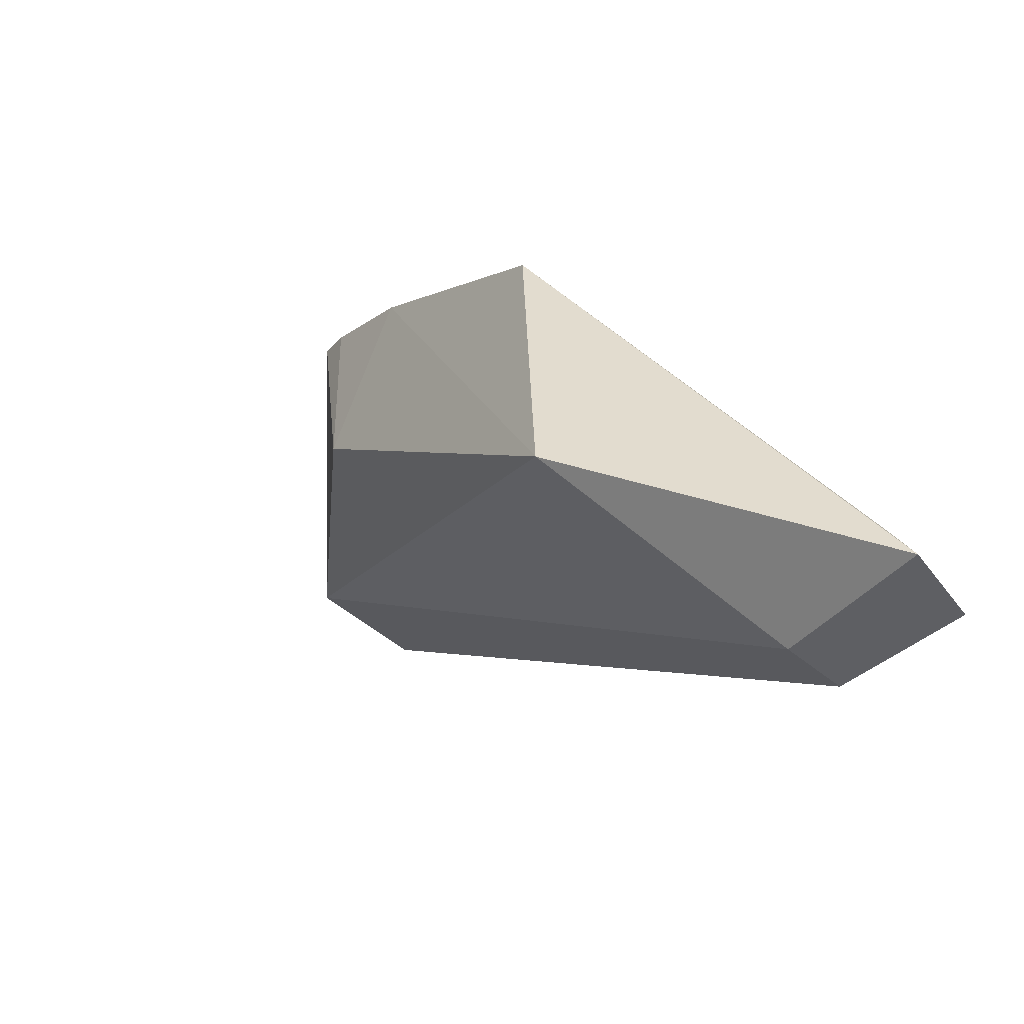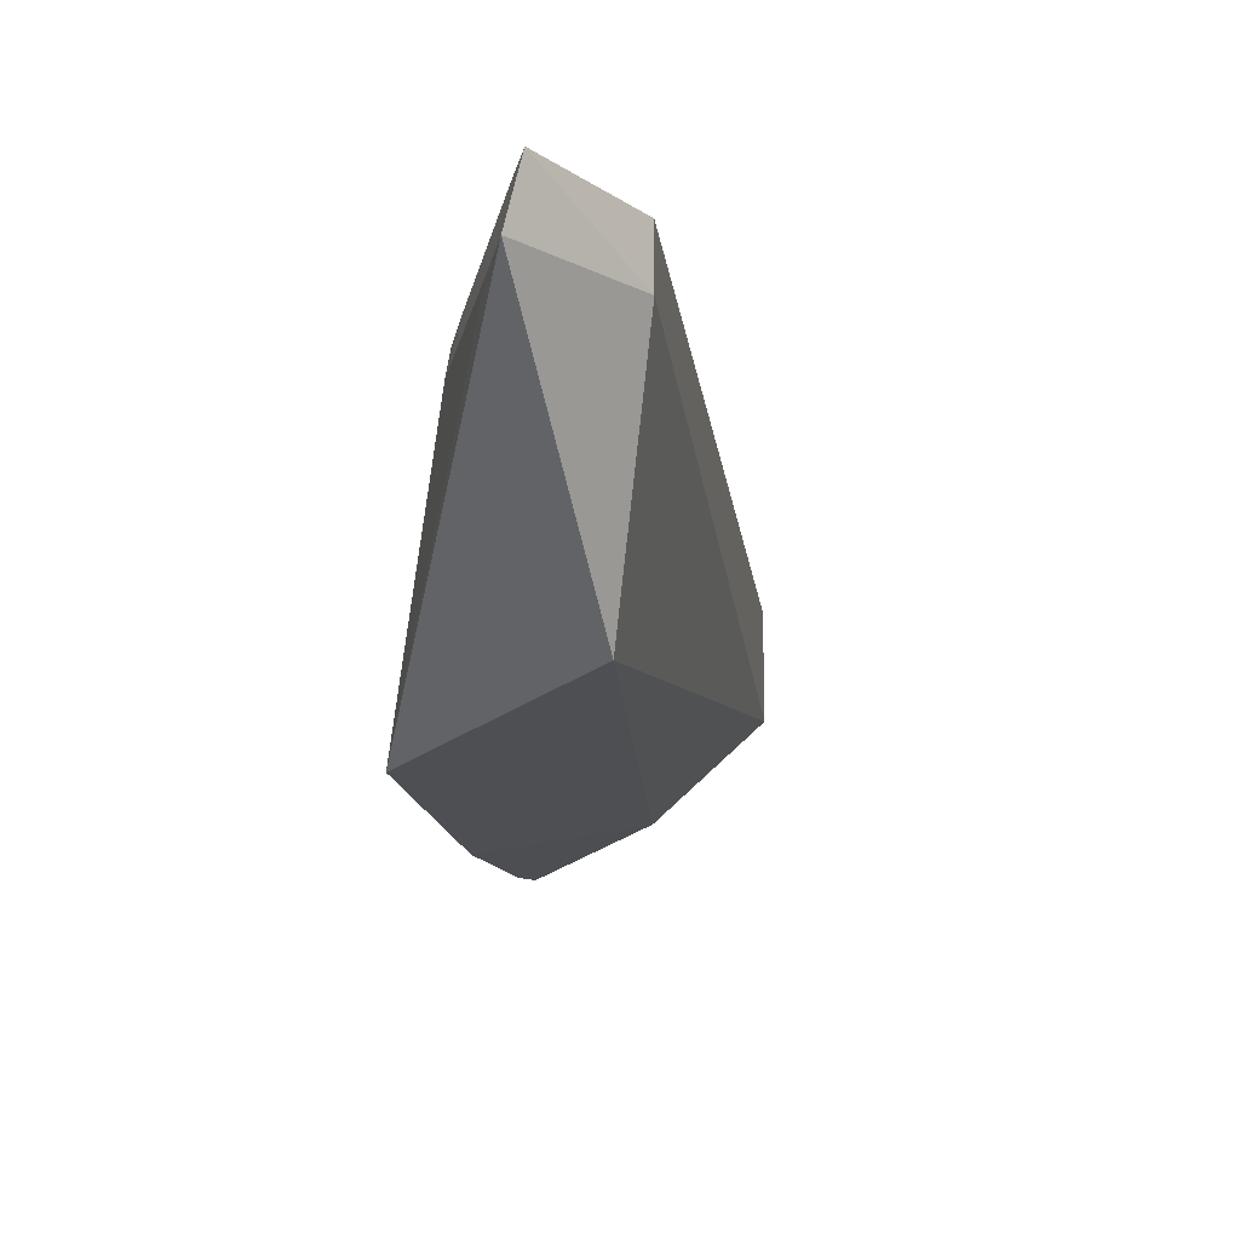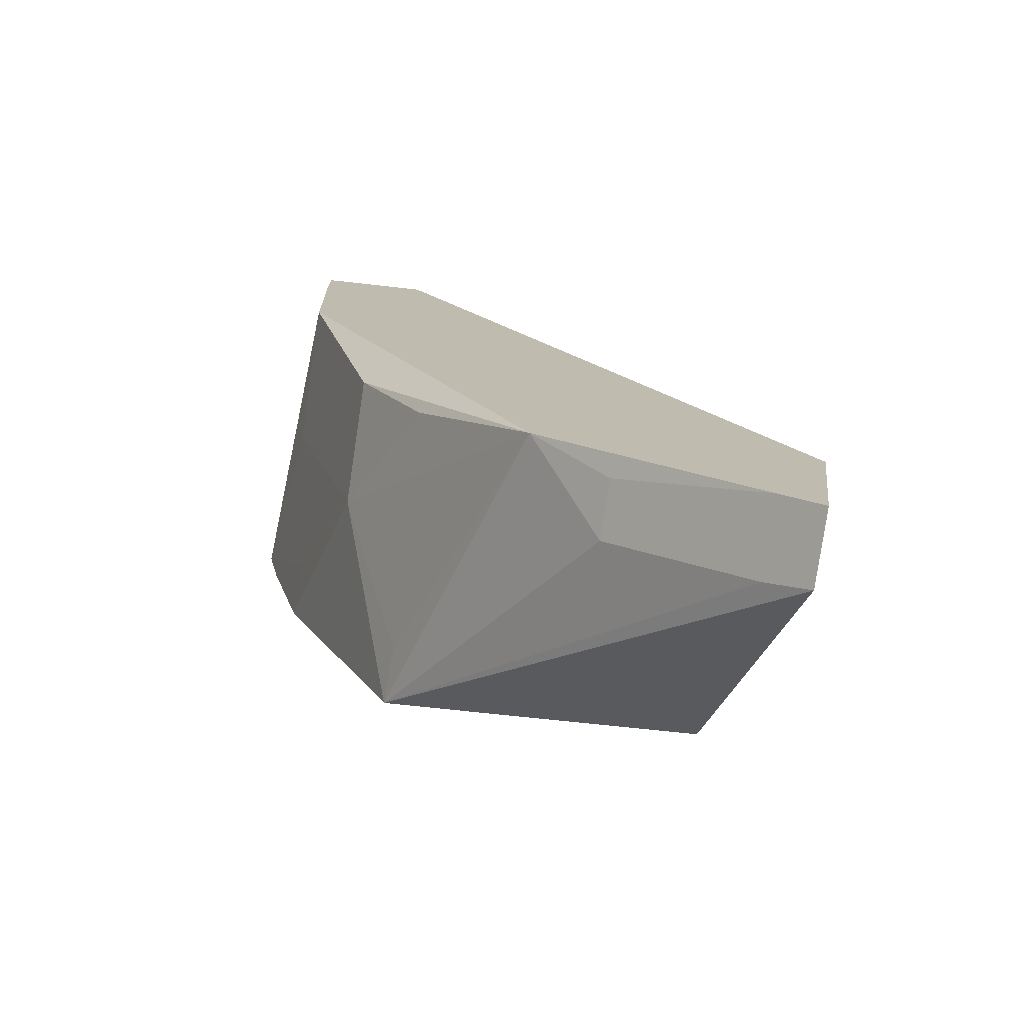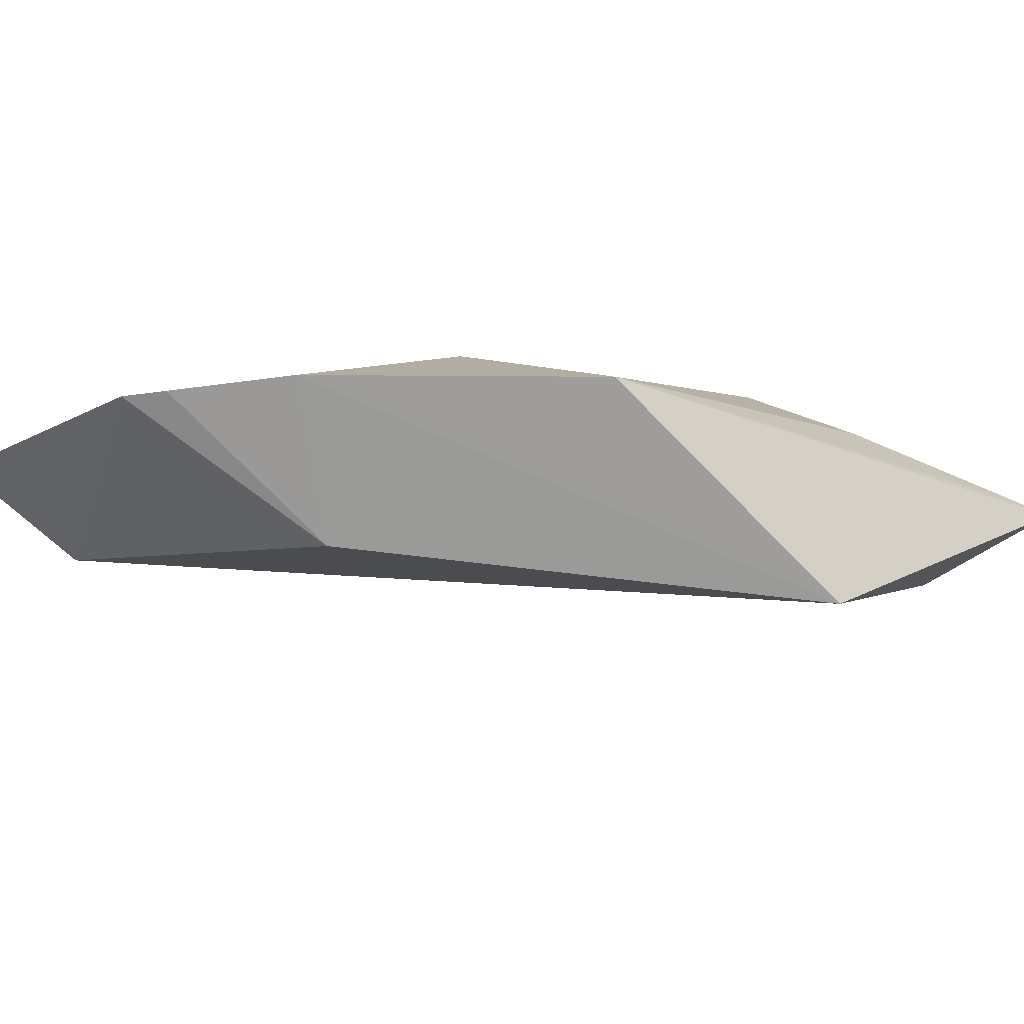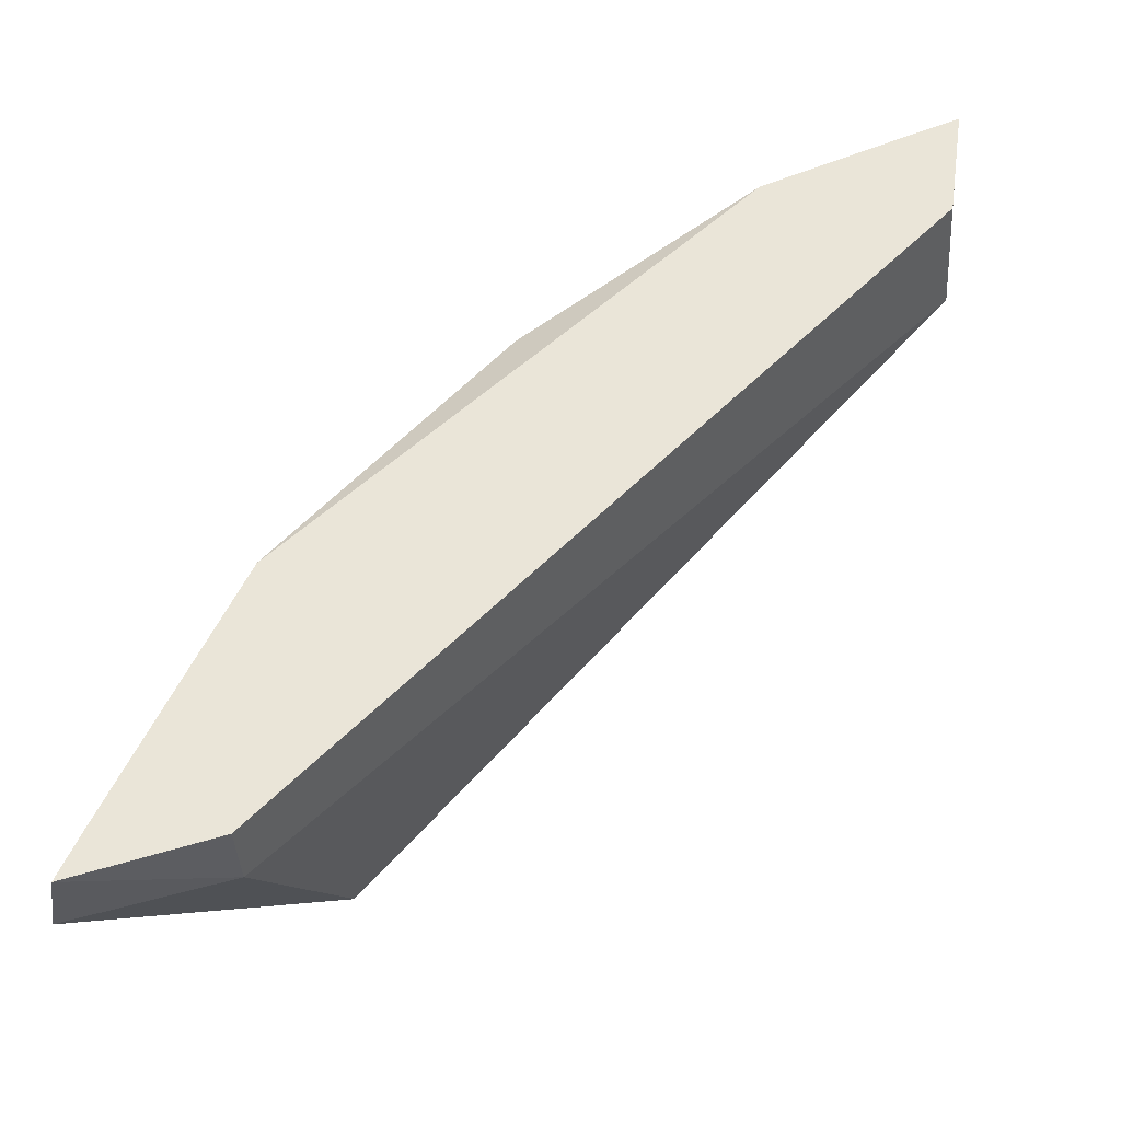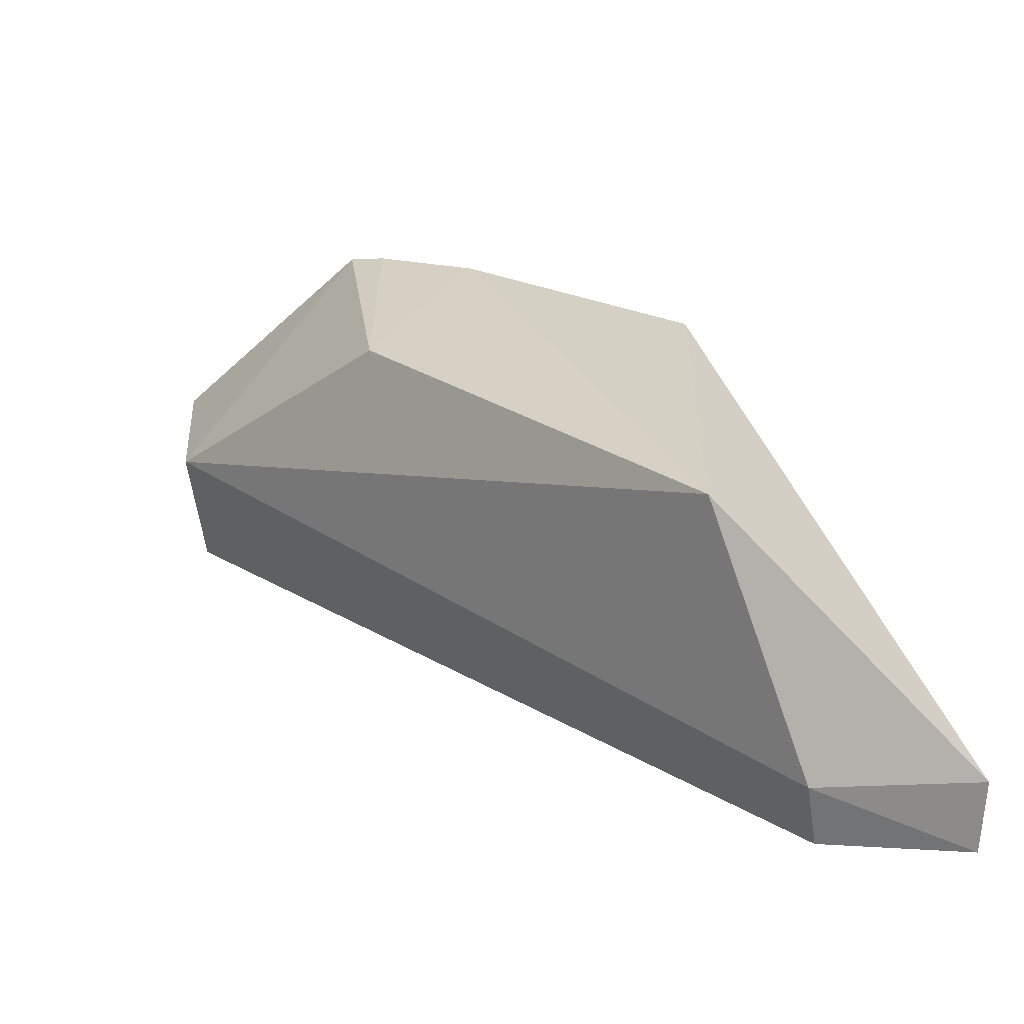
<metadata>
{"format":"obj","ext":"obj","renderer":"f3d","projection":"perspective","resolution":1024,"background":"white","views":[{"elev":-56.3,"azim":-130.4,"up":"+Y"},{"elev":-17.9,"azim":-34.8,"up":"+Z"},{"elev":15.9,"azim":-67.4,"up":"+Z"},{"elev":-74.3,"azim":-135.4,"up":"+Z"},{"elev":-40.6,"azim":3.6,"up":"+Y"},{"elev":-61.3,"azim":-171.5,"up":"+Y"}]}
</metadata>
<code>
v -0.2076 0.02744 0.3936
v -0.07871 0.1494 0.3735
v -0.07553 0.1711 0.3936
v -0.07731 0.1754 0.373
v -0.176 0.1111 0.3416
v -0.1845 0.03409 0.3936
v -0.1156 0.1654 0.3436
v -0.1483 0.1276 0.3901
v -0.07871 0.1494 0.3936
v -0.1755 0.05569 0.3442
v -0.1089 0.1567 0.3936
v -0.1848 0.081 0.3936
v -0.1391 0.1479 0.3416
v -0.1845 0.03409 0.3833
v -0.1211 0.1237 0.3442
v -0.21 0.02844 0.3821
v -0.09254 0.1649 0.39
v -0.1183 0.1562 0.3703
v -0.1558 0.1275 0.3701
v -0.1219 0.1609 0.3424
v -0.195 0.06543 0.3808
v -0.08388 0.1676 0.3936
v -0.09416 0.1688 0.3714
v -0.164 0.1095 0.3897
v -0.1744 0.1099 0.351
v -0.1379 0.1464 0.351
v -0.2067 0.03687 0.3812
v -0.1931 0.06463 0.3901
v -0.2041 0.0358 0.3936
f 3 2 4
f 6 3 1
f 7 4 2
f 9 6 2
f 9 2 3
f 9 3 6
f 11 1 3
f 12 11 8
f 12 1 11
f 13 10 5
f 14 10 2
f 14 2 6
f 14 6 1
f 15 7 2
f 15 2 10
f 15 10 13
f 16 5 10
f 16 14 1
f 16 10 14
f 18 11 7
f 19 13 5
f 19 8 11
f 19 11 18
f 20 15 13
f 20 13 7
f 20 7 15
f 21 12 5
f 22 17 11
f 22 11 3
f 22 3 4
f 22 4 17
f 23 17 4
f 23 4 7
f 23 7 11
f 23 11 17
f 24 19 12
f 24 12 8
f 24 8 19
f 25 19 5
f 25 5 12
f 25 12 19
f 26 19 18
f 26 18 7
f 26 7 13
f 26 13 19
f 27 21 5
f 27 5 16
f 28 12 21
f 28 21 27
f 28 27 16
f 29 1 12
f 29 12 28
f 29 28 16
f 29 16 1

</code>
